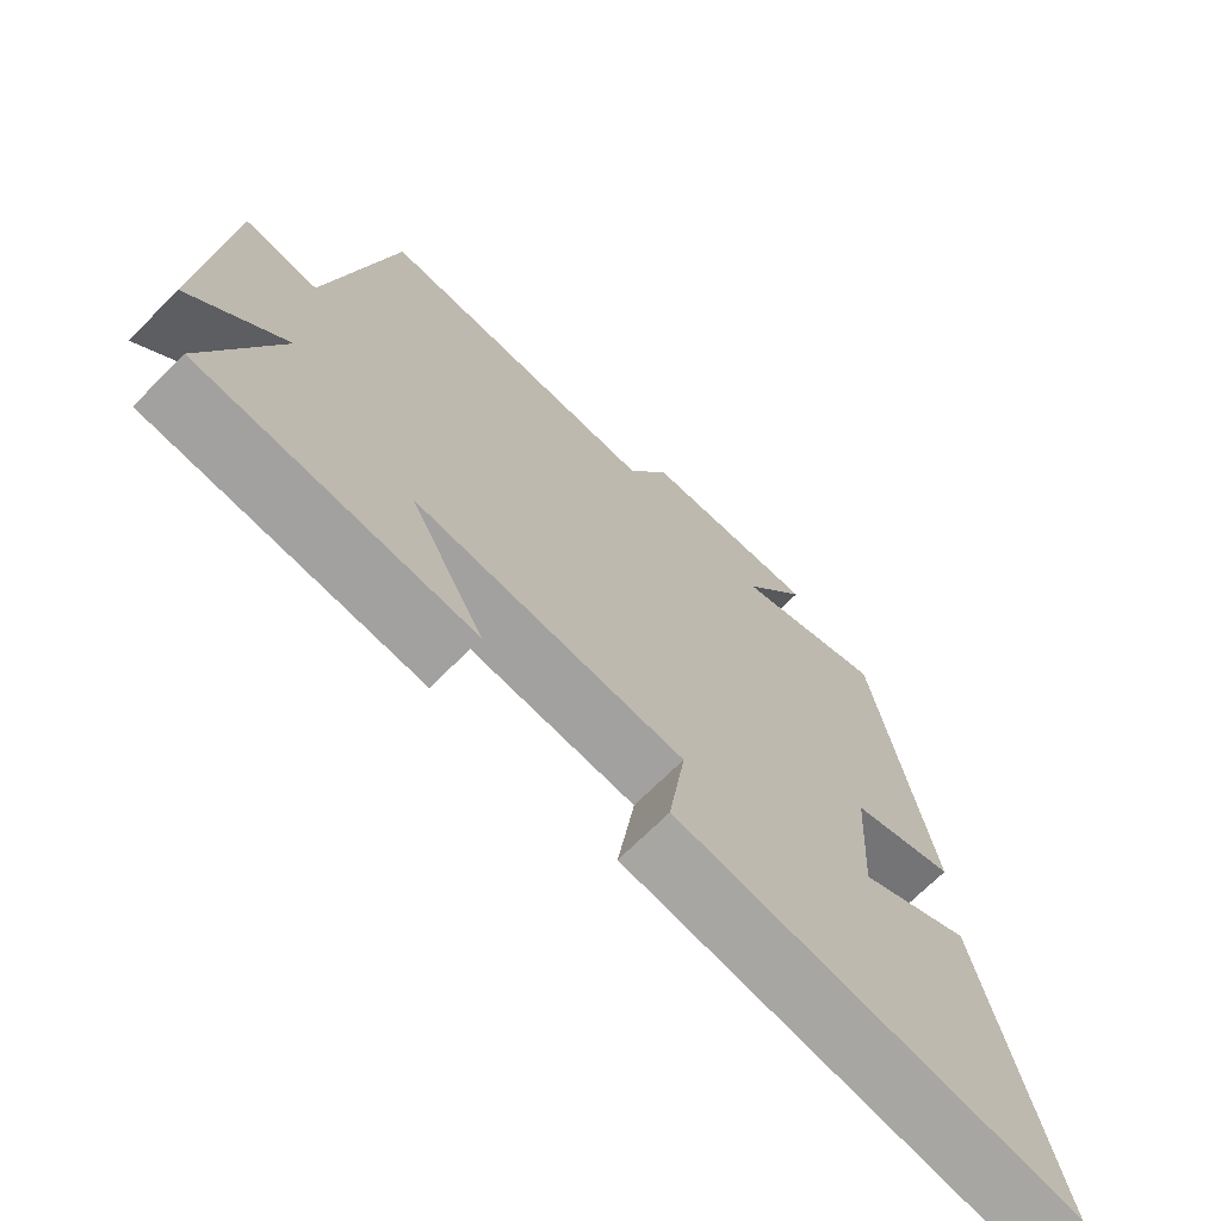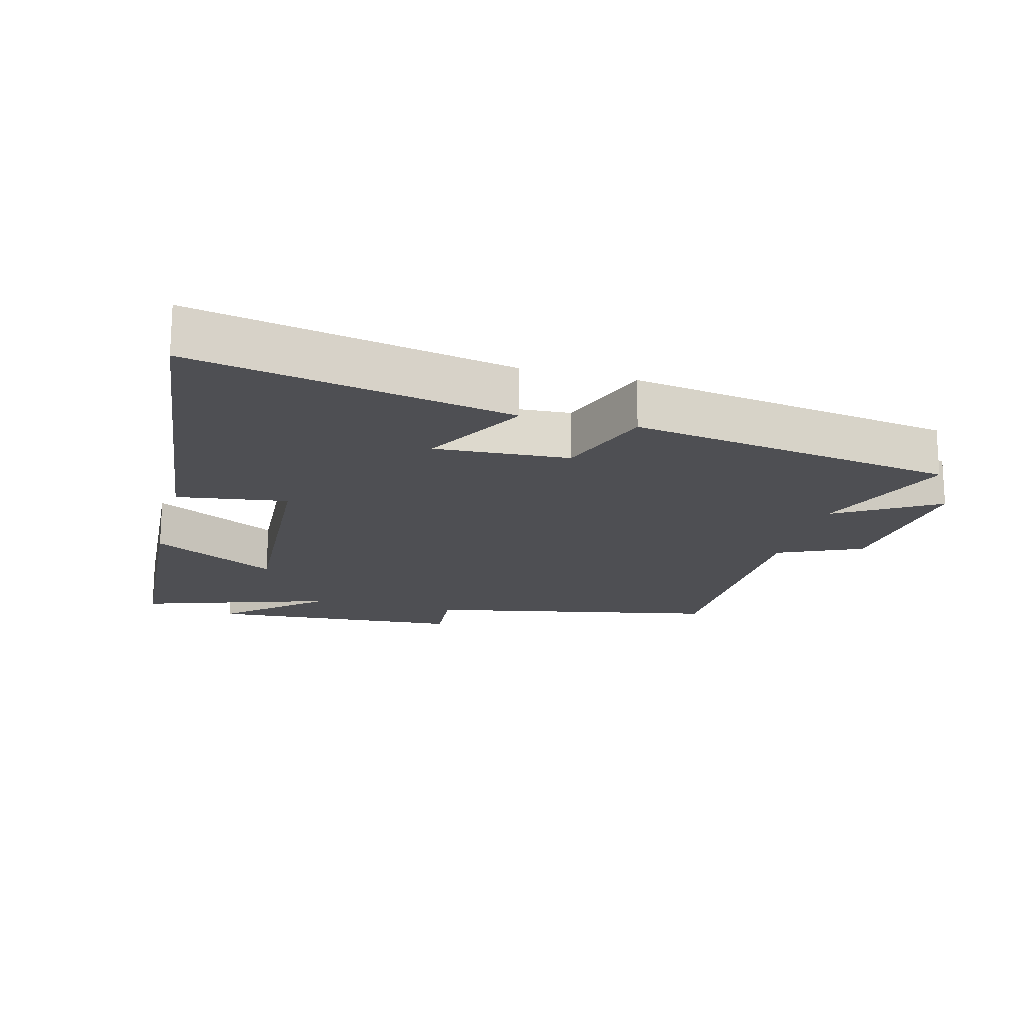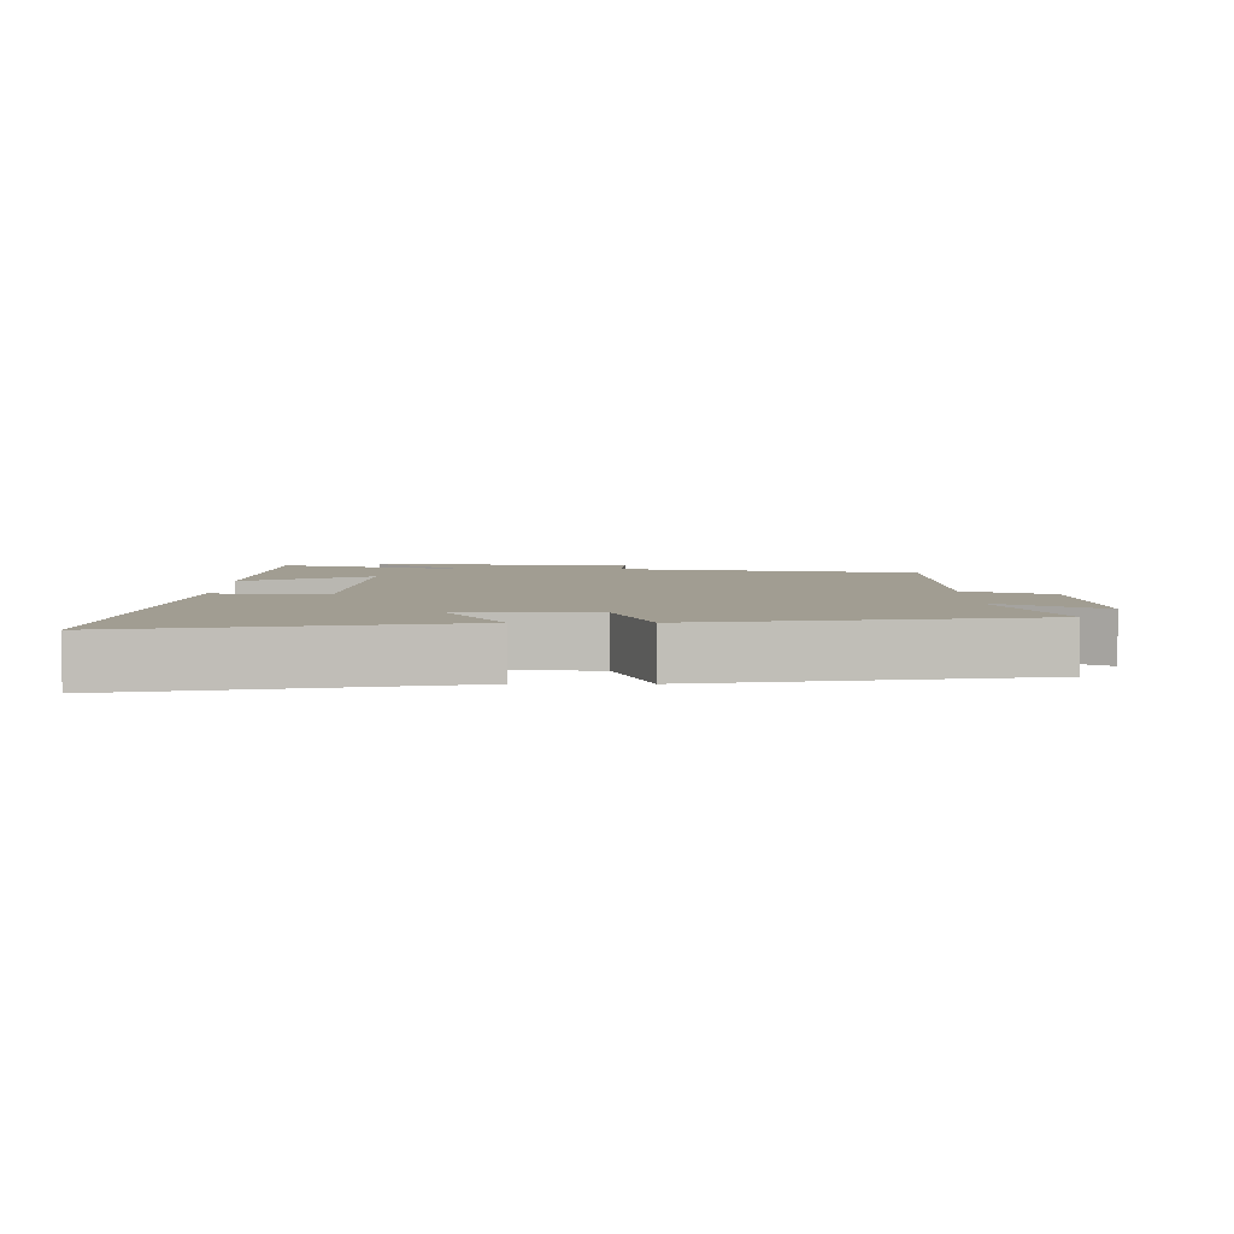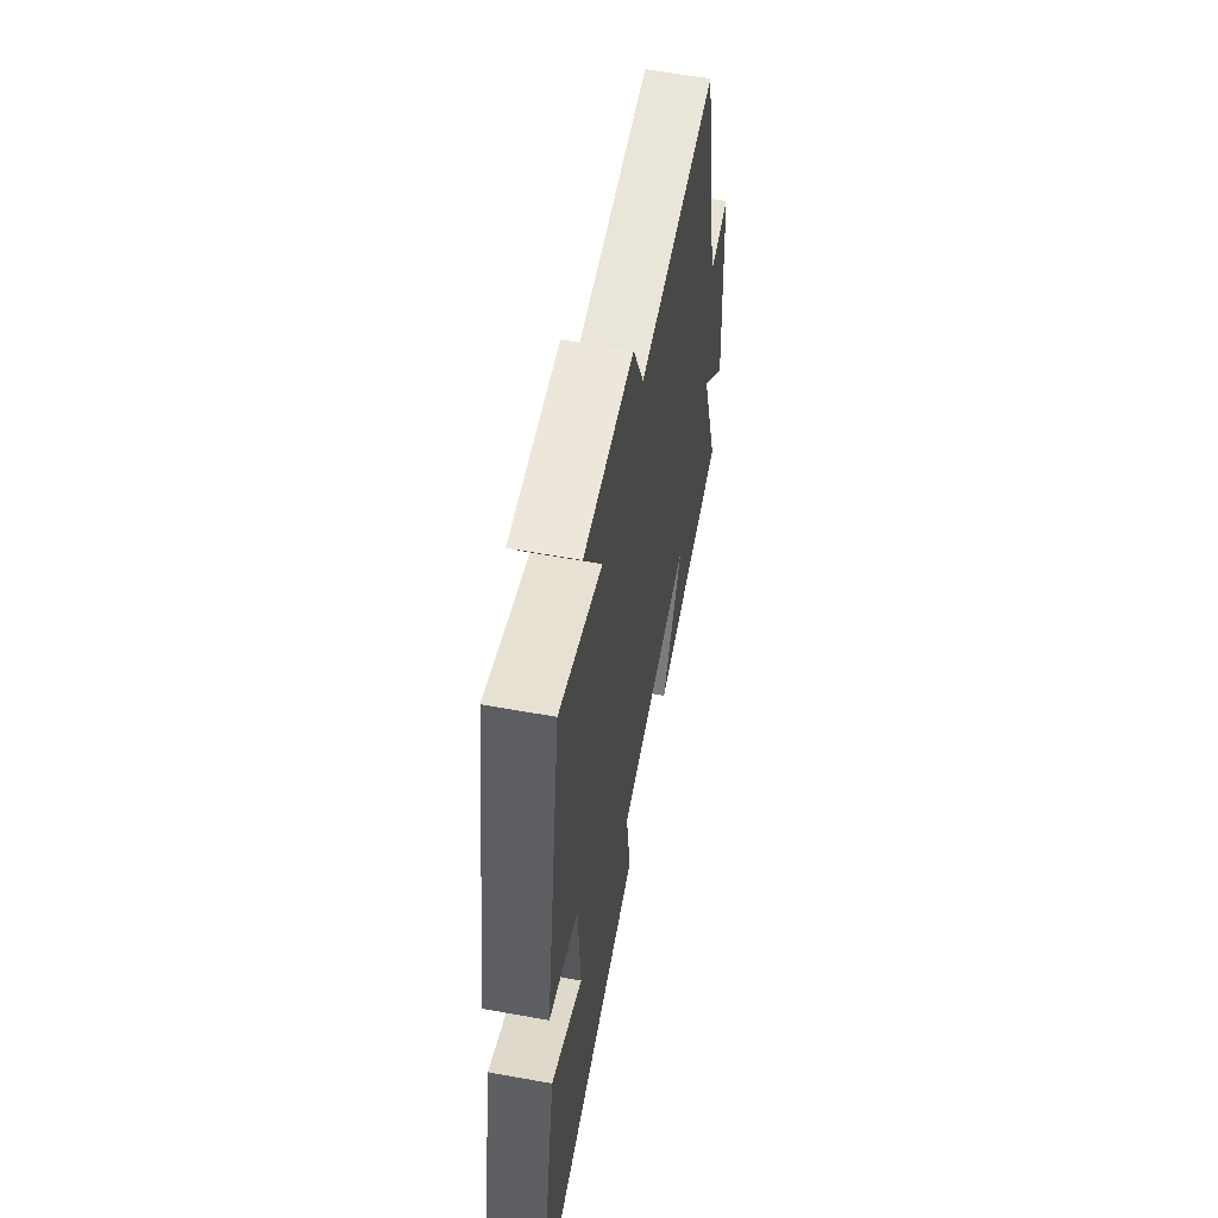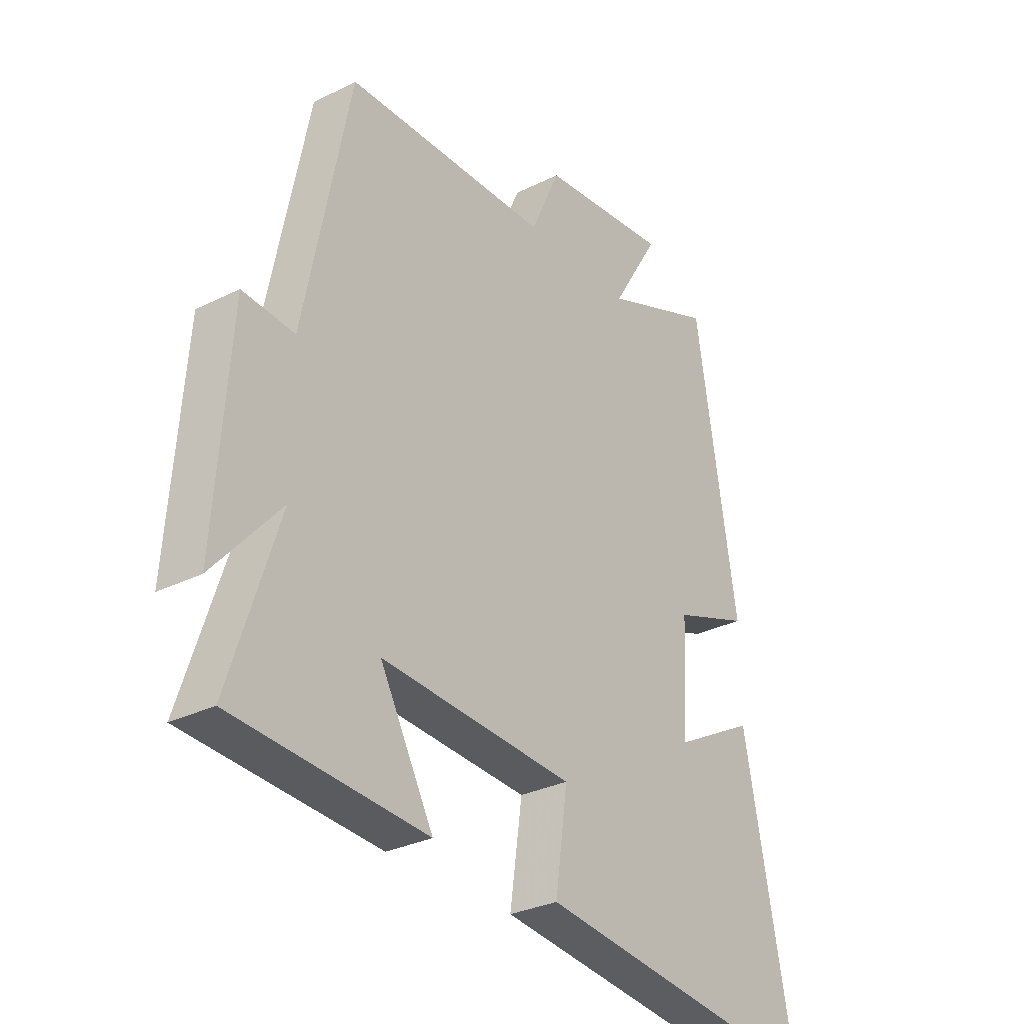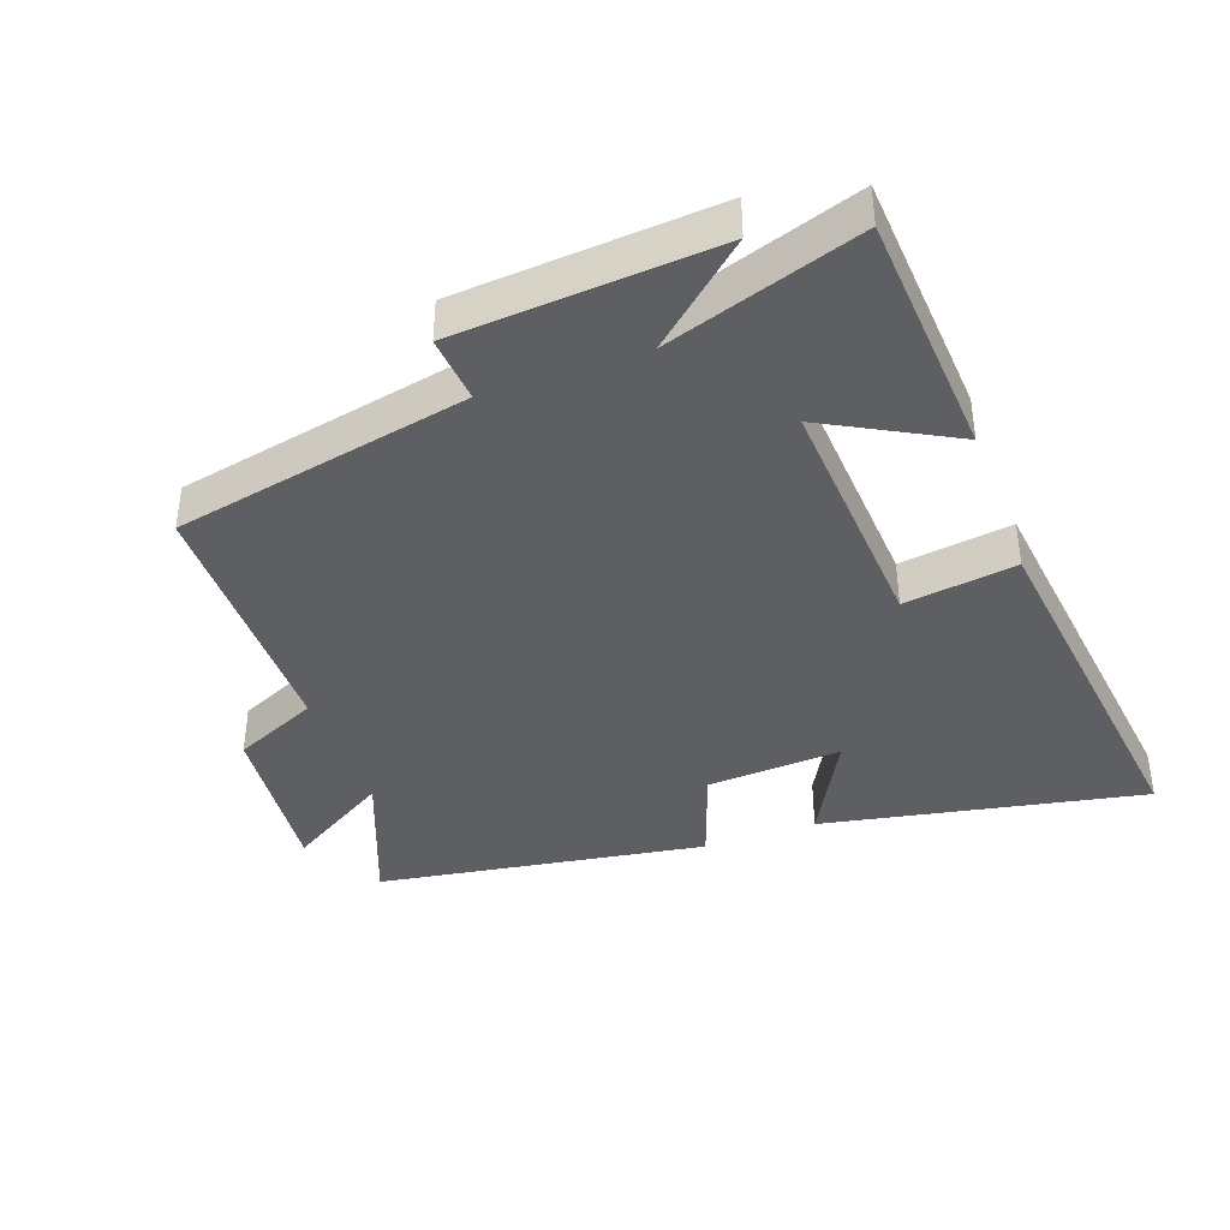
<metadata>
{"format":"obj","ext":"obj","renderer":"f3d","projection":"perspective","resolution":1024,"background":"white","views":[{"elev":-70.2,"azim":135.0,"up":"+Z"},{"elev":-18.1,"azim":-104.7,"up":"+Y"},{"elev":4.6,"azim":-90.0,"up":"+Y"},{"elev":59.1,"azim":-79.4,"up":"+Z"},{"elev":-30.2,"azim":126.1,"up":"+Z"},{"elev":-39.6,"azim":110.1,"up":"+Y"}]}
</metadata>
<code>
v 0.411 0.07 0.495
v 0.5 0.07 0.049
v 0.601 0.07 0.057
v 0.629 0.07 -0.333
v 0.5 0.07 -0.185
v 0.595 0.07 -0.477
v 0.22 0.07 -0.5
v 0.324 0.07 -0.309
v -0.052 0.07 -0.331
v -0.028 0.07 -0.5
v -0.596 0.07 -0.566
v -0.5 0.07 -0.081
v -0.34 0.07 -0.168
v -0.352 0.07 0.036
v -0.5 0.07 0.089
v -0.42 0.07 0.585
v -0.204 0.07 0.5
v -0.297 0.07 0.654
v -0.045 0.07 0.628
v 0.012 0.07 0.5
v 0.411 0 0.495
v 0.5 0 0.049
v 0.601 0 0.057
v 0.629 0 -0.333
v 0.5 0 -0.185
v 0.595 0 -0.477
v 0.22 0 -0.5
v 0.324 0 -0.309
v -0.052 0 -0.331
v -0.028 0 -0.5
v -0.596 0 -0.566
v -0.5 0 -0.081
v -0.34 0 -0.168
v -0.352 0 0.036
v -0.5 0 0.089
v -0.42 0 0.585
v -0.204 0 0.5
v -0.297 0 0.654
v -0.045 0 0.628
v 0.012 0 0.5
f 17 18 19 20
f 17 20 1 2
f 16 17 2
f 15 16 2
f 14 15 2
f 13 14 2
f 11 12 13
f 10 11 13
f 9 10 13
f 13 2 3
f 9 13 3
f 8 9 3
f 5 6 7 8
f 5 8 3
f 3 4 5
f 40 39 38 37
f 22 21 40 37
f 22 37 36
f 22 36 35
f 22 35 34
f 22 34 33
f 33 32 31
f 33 31 30
f 33 30 29
f 23 22 33
f 23 33 29
f 23 29 28
f 28 27 26 25
f 23 28 25
f 25 24 23
f 1 21 22 2
f 2 22 23 3
f 3 23 24 4
f 4 24 25 5
f 5 25 26 6
f 6 26 27 7
f 7 27 28 8
f 8 28 29 9
f 9 29 30 10
f 10 30 31 11
f 11 31 32 12
f 12 32 33 13
f 13 33 34 14
f 14 34 35 15
f 15 35 36 16
f 16 36 37 17
f 17 37 38 18
f 18 38 39 19
f 19 39 40 20
f 20 40 21 1

</code>
